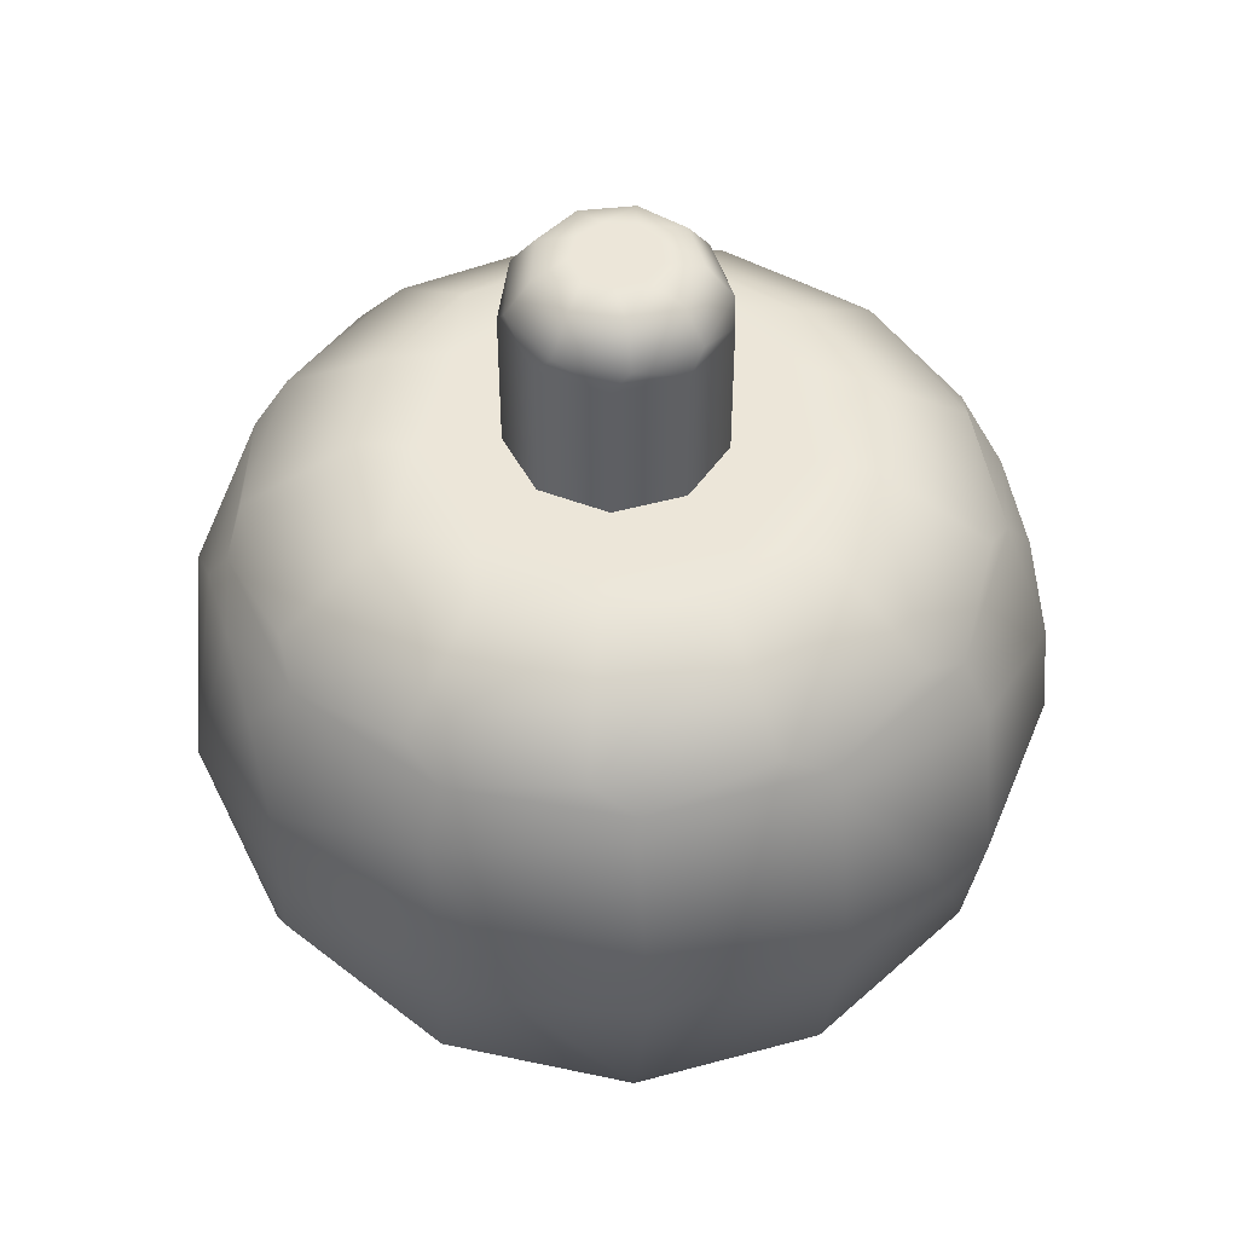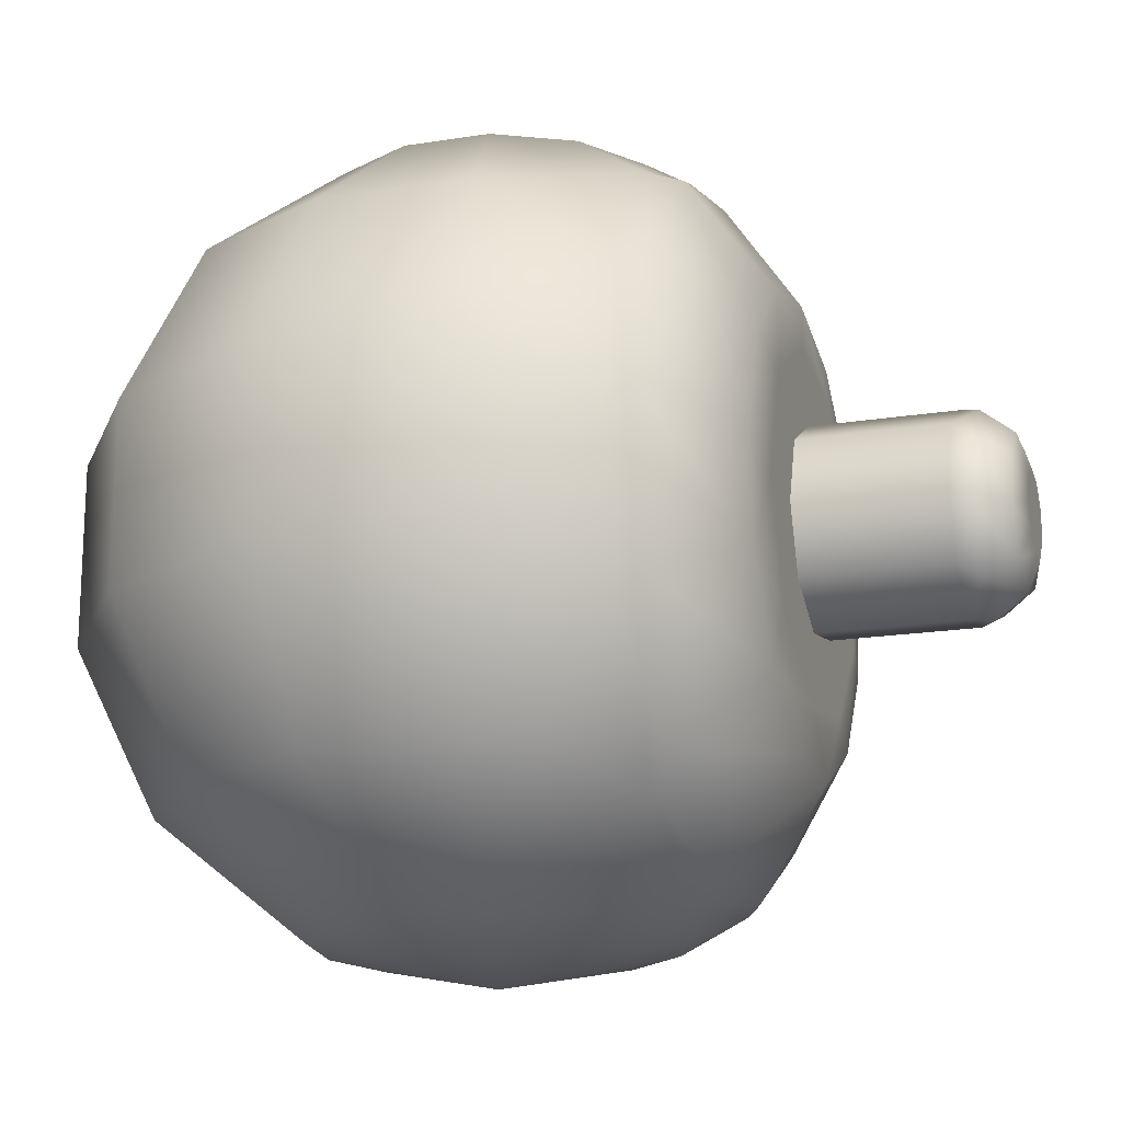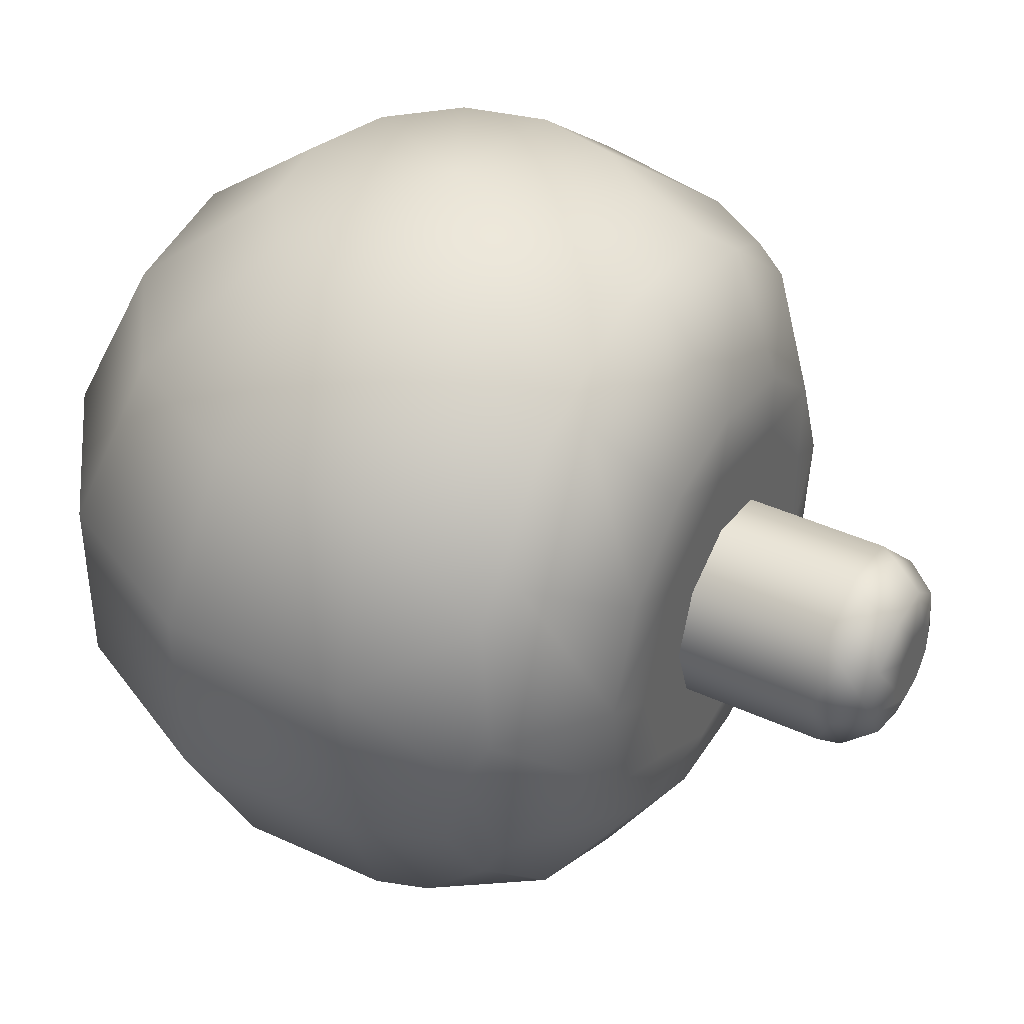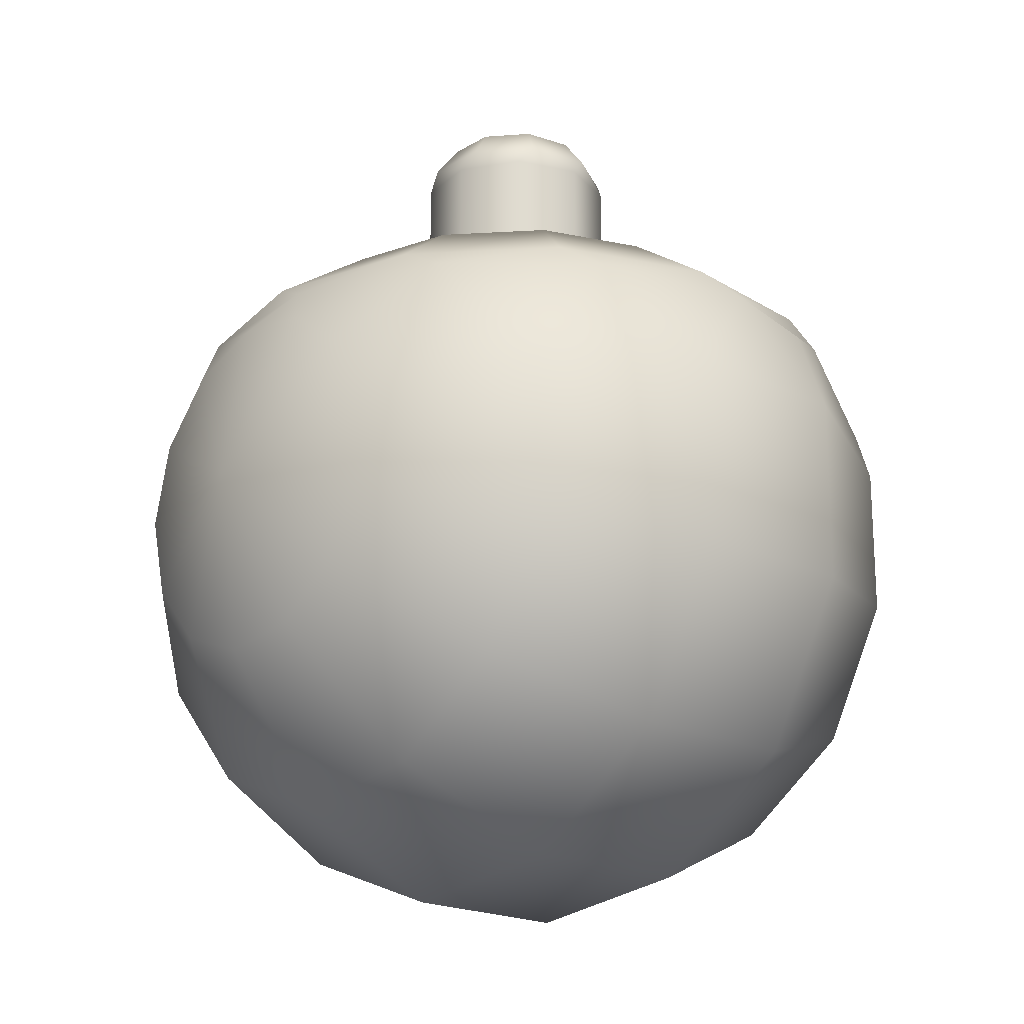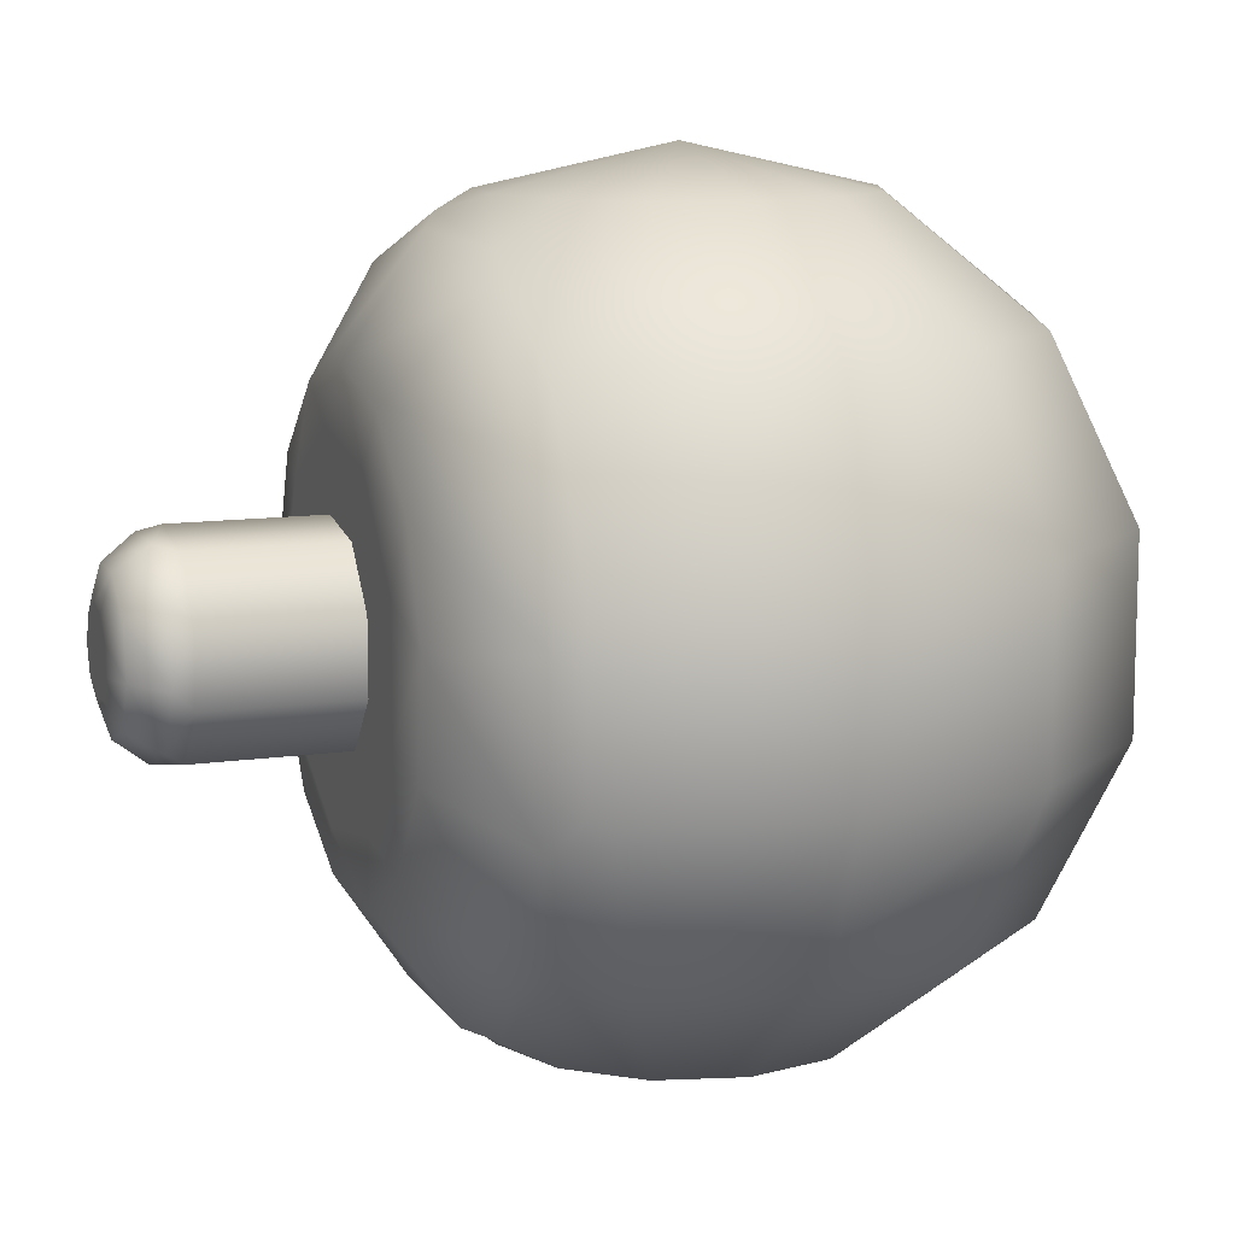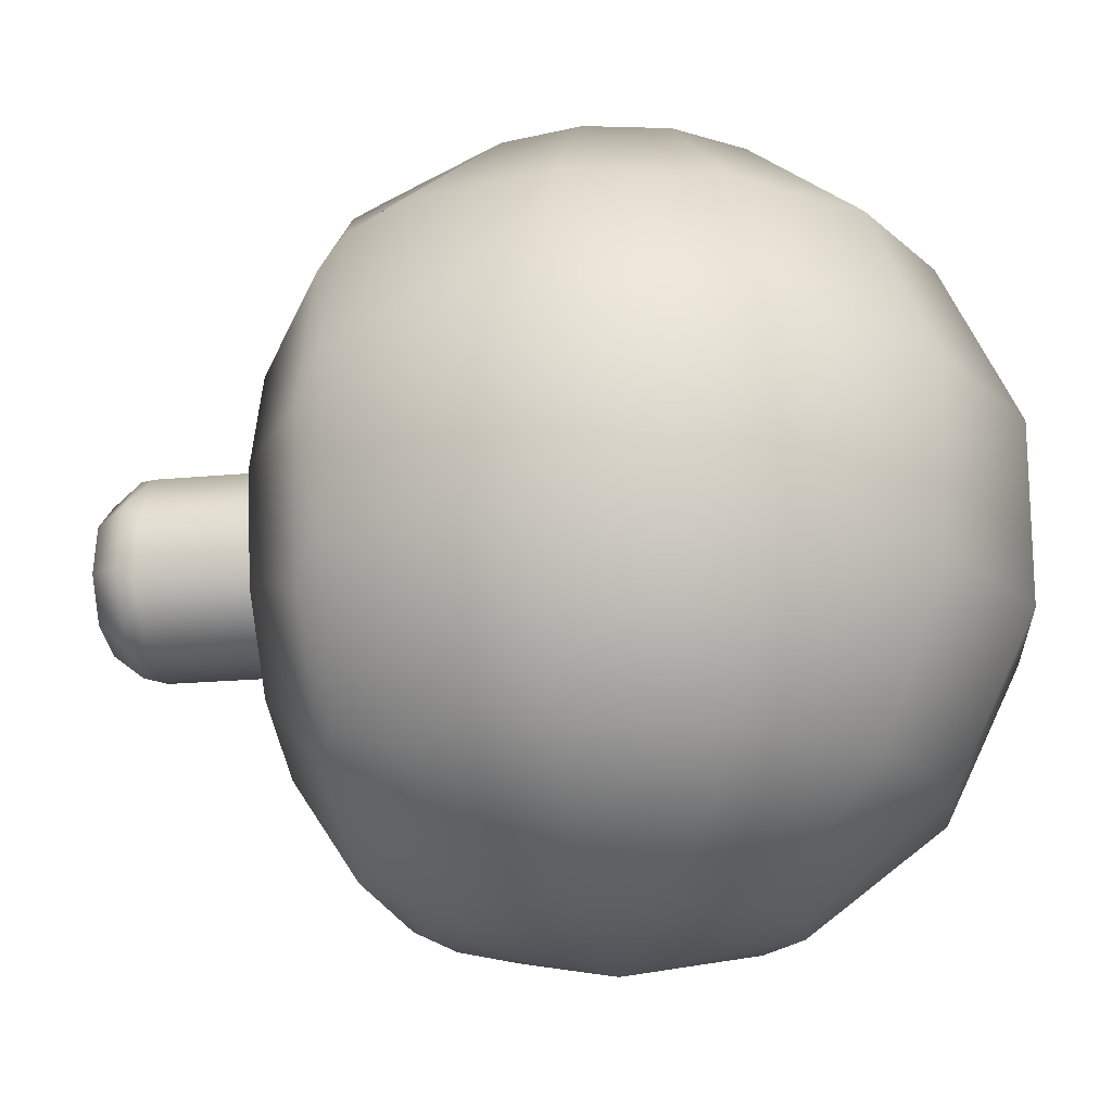
<metadata>
{"format":"obj","ext":"obj","renderer":"f3d","projection":"perspective","resolution":1024,"background":"white","views":[{"elev":48.8,"azim":-106.9,"up":"+Y"},{"elev":-18.1,"azim":107.3,"up":"+Z"},{"elev":41.1,"azim":119.3,"up":"+Z"},{"elev":-19.7,"azim":47.7,"up":"+Y"},{"elev":11.1,"azim":-109.8,"up":"+Z"},{"elev":-18.5,"azim":-79.3,"up":"+Z"}]}
</metadata>
<code>
g ソリッド1
v -1.95 0 -0.445
v -1.95 0 0.445
v -1.732 0 -1
v -1.732 0 1
v -1.727 -0.9061 -0.445
v -1.727 -0.9061 0.445
v -1.727 0.9061 -0.445
v -1.727 0.9061 0.445
v -1.682 1 -0.4145
v -1.682 1 0.4145
v -1.647 1.109 0.2
v -1.564 0 -1.247
v -1.564 0 1.247
v -1.552 1.109 -0.5884
v -1.385 -0.7267 -1.247
v -1.385 -0.7267 1.247
v -1.385 0.7267 -1.247
v -1.385 0.7267 1.247
v -1.366 1.109 0.9426
v -1.296 1 -1.149
v -1.296 1 1.149
v -1.117 1.466 0.1356
v -1.108 -1.605 -0.445
v -1.108 -1.605 0.445
v -1.1 1.109 -1.242
v -1.052 1.466 -0.3989
v -0.9257 1.466 0.639
v -0.8883 -1.287 -1.247
v -0.8883 -1.287 1.247
v -0.8678 0 -1.802
v -0.8678 0 1.802
v -0.8138 1.5 -0.2962
v -0.8138 1.5 0.2962
v -0.7712 1.109 1.469
v -0.7684 -0.4033 -1.802
v -0.7684 -0.4033 1.802
v -0.7684 0.4033 -1.802
v -0.7684 0.4033 1.802
v -0.7459 1.466 -0.842
v -0.6142 1 -1.619
v -0.6142 1 1.619
v -0.5227 1.466 0.996
v -0.4929 -0.7142 -1.802
v -0.4929 -0.7142 1.802
v -0.4929 0.7142 -1.802
v -0.4929 0.7142 1.802
v -0.4766 2.297 -0.08404
v -0.4698 1.5 -0.171
v -0.4698 1.5 0.171
v -0.4698 2.2 -0.171
v -0.4698 2.2 0.171
v -0.433 1.5 -0.75
v -0.433 1.5 0.75
v -0.4191 2.297 0.242
v -0.3971 1.109 -1.611
v -0.3601 2.45 -0.06349
v -0.3166 2.45 0.1828
v -0.3111 2.297 -0.3707
v -0.2692 1.466 -1.092
v -0.25 1.5 -0.433
v -0.25 1.5 0.433
v -0.25 2.2 -0.433
v -0.25 2.2 0.433
v -0.235 -1.936 -0.445
v -0.235 -1.936 0.445
v -0.235 2.45 -0.2801
v -0.1885 -1.552 -1.247
v -0.1885 -1.552 1.247
v -0.1879 2.5 -0.0684
v -0.1879 2.5 0.0684
v -0.1655 2.297 0.4548
v -0.1251 2.45 0.3436
v -0.1046 -0.8614 -1.802
v -0.1046 -0.8614 1.802
v -0.1046 0.8614 -1.802
v -0.1046 0.8614 1.802
v -0.1 2.5 -0.1732
v -0.1 2.5 0.1732
v 0 0 -2
v 0 0 2
v 0 1.109 1.659
v 0 1.466 1.125
v 0 2.297 -0.4839
v 0 2.45 -0.3656
v 0.03473 2.5 -0.197
v 0.03473 2.5 0.197
v 0.08682 1.5 -0.4924
v 0.08682 1.5 0.4924
v 0.08682 2.2 -0.4924
v 0.08682 2.2 0.4924
v 0.1251 2.45 0.3436
v 0.1504 1.5 -0.8529
v 0.1504 1.5 0.8529
v 0.1532 2.5 -0.1286
v 0.1532 2.5 0.1286
v 0.1655 2.297 0.4548
v 0.2 2.5 0
v 0.2088 1 -1.719
v 0.2088 1 1.719
v 0.235 2.45 -0.2801
v 0.2692 1.466 -1.092
v 0.3077 -0.8114 -1.802
v 0.3077 -0.8114 1.802
v 0.3077 0.8114 -1.802
v 0.3077 0.8114 1.802
v 0.3111 2.297 -0.3707
v 0.3166 2.45 0.1828
v 0.3601 2.45 -0.06349
v 0.383 1.5 -0.3214
v 0.383 1.5 0.3214
v 0.383 2.2 -0.3214
v 0.383 2.2 0.3214
v 0.3971 1.109 -1.611
v 0.4191 2.297 0.242
v 0.4766 2.297 -0.08404
v 0.5 1.5 0
v 0.5 2.2 0
v 0.5227 1.466 0.996
v 0.5545 -1.462 -1.247
v 0.5545 -1.462 1.247
v 0.6495 -0.5754 -1.802
v 0.6495 -0.5754 1.802
v 0.6495 0.5754 -1.802
v 0.6495 0.5754 1.802
v 0.6634 1.5 -0.5567
v 0.6634 1.5 0.5567
v 0.6914 -1.823 -0.445
v 0.6914 -1.823 0.445
v 0.7459 1.466 -0.842
v 0.7712 1.109 1.469
v 0.8231 0.2748 -1.802
v 0.8426 -0.2077 -1.802
v 0.8426 -0.2077 1.802
v 0.8426 0.2077 -1.802
v 0.8426 0.2077 1.802
v 0.866 1.5 0
v 0.9257 1.466 0.639
v 0.9839 1 -1.425
v 0.9839 1 1.425
v 1.052 1.466 -0.3989
v 1.1 1.109 -1.242
v 1.117 1.466 0.1356
v 1.17 -1.037 -1.247
v 1.17 -1.037 1.247
v 1.366 1.109 0.9426
v 1.439 0.6129 -1.247
v 1.459 -1.293 -0.445
v 1.459 -1.293 0.445
v 1.518 -0.3742 -1.247
v 1.518 -0.3742 1.247
v 1.518 0.3742 -1.247
v 1.518 0.3742 1.247
v 1.534 1 -0.8049
v 1.534 1 0.8049
v 1.552 1.109 -0.5884
v 1.647 1.109 0.2
v 1.727 0.9061 -0.445
v 1.732 1 0
v 1.893 -0.4666 -0.445
v 1.893 -0.4666 0.445
v 1.893 0.4666 -0.445
v 1.893 0.4666 0.445
f 109 116 136
f 136 116 110
f 136 110 126
f 126 110 88
f 126 88 93
f 93 88 53
f 53 88 61
f 53 61 33
f 33 61 49
f 33 49 48
f 33 48 32
f 32 48 60
f 32 60 52
f 52 60 87
f 52 87 92
f 92 87 125
f 125 87 109
f 125 109 136
f 154 162 158
f 158 162 161
f 158 161 157
f 157 161 153
f 157 153 158
f 162 154 152
f 152 154 139
f 152 139 124
f 124 139 105
f 124 105 80
f 139 99 105
f 105 99 76
f 105 76 80
f 99 41 76
f 76 41 46
f 76 46 80
f 46 41 38
f 38 41 21
f 38 21 18
f 18 21 8
f 18 8 13
f 13 8 4
f 13 4 16
f 16 4 2
f 16 2 6
f 6 2 1
f 6 1 5
f 5 1 3
f 5 3 12
f 12 3 17
f 12 17 37
f 37 17 40
f 37 40 45
f 45 40 75
f 45 75 79
f 21 10 8
f 8 10 9
f 8 9 7
f 7 9 20
f 7 20 17
f 17 20 40
f 40 98 75
f 75 98 104
f 75 104 79
f 98 138 104
f 104 138 123
f 104 123 79
f 153 146 138
f 138 146 131
f 138 131 123
f 123 131 79
f 7 17 1
f 1 17 3
f 2 4 8
f 38 80 46
f 135 80 133
f 133 80 122
f 122 80 103
f 74 80 44
f 44 80 36
f 36 80 31
f 35 79 43
f 43 79 73
f 73 79 102
f 121 79 132
f 132 79 134
f 45 79 37
f 37 79 30
f 37 30 12
f 12 30 15
f 12 15 5
f 5 15 23
f 5 23 24
f 24 23 65
f 24 65 68
f 68 65 120
f 68 120 103
f 103 120 122
f 15 30 35
f 35 30 79
f 8 7 2
f 2 7 1
f 38 18 31
f 31 18 13
f 31 13 36
f 36 13 16
f 36 16 44
f 44 16 29
f 44 29 74
f 74 29 68
f 74 68 103
f 31 80 38
f 79 131 134
f 134 131 151
f 134 151 132
f 132 151 149
f 132 149 121
f 121 149 143
f 121 143 102
f 102 143 119
f 102 119 73
f 73 119 67
f 73 67 43
f 43 67 28
f 43 28 35
f 35 28 15
f 102 79 121
f 80 135 124
f 124 135 152
f 152 135 150
f 150 135 133
f 150 133 144
f 144 133 122
f 144 122 120
f 162 152 160
f 160 152 150
f 160 150 148
f 148 150 144
f 148 144 128
f 128 144 120
f 128 120 65
f 131 146 151
f 151 146 161
f 151 161 149
f 149 161 159
f 149 159 143
f 143 159 147
f 143 147 119
f 119 147 127
f 119 127 67
f 67 127 64
f 67 64 28
f 28 64 23
f 28 23 15
f 161 162 159
f 159 162 160
f 159 160 147
f 147 160 148
f 147 148 127
f 127 148 128
f 127 128 64
f 64 128 65
f 64 65 23
f 146 153 161
f 29 16 6
f 29 6 24
f 24 6 5
f 103 80 74
f 24 68 29
f 109 111 116
f 116 111 117
f 116 117 110
f 110 117 112
f 110 112 88
f 88 112 90
f 88 90 61
f 61 90 63
f 61 63 49
f 49 63 51
f 49 51 48
f 48 51 50
f 48 50 60
f 60 50 62
f 60 62 87
f 87 62 89
f 87 89 109
f 109 89 111
f 97 94 95
f 95 94 86
f 86 94 85
f 86 85 78
f 78 85 77
f 78 77 70
f 70 77 69
f 111 115 117
f 117 115 114
f 117 114 112
f 112 114 96
f 112 96 90
f 90 96 71
f 90 71 63
f 63 71 54
f 63 54 51
f 51 54 47
f 51 47 50
f 50 47 58
f 50 58 62
f 62 58 83
f 62 83 89
f 89 83 106
f 89 106 111
f 111 106 115
f 95 107 97
f 97 107 108
f 97 108 94
f 94 108 100
f 94 100 85
f 85 100 84
f 85 84 77
f 77 84 66
f 77 66 69
f 69 66 56
f 69 56 70
f 70 56 57
f 70 57 78
f 78 57 72
f 78 72 86
f 86 72 91
f 86 91 95
f 95 91 107
f 83 84 106
f 106 84 100
f 106 100 115
f 115 100 108
f 115 108 114
f 114 108 107
f 114 107 96
f 96 107 91
f 96 91 71
f 71 91 72
f 71 72 54
f 54 72 57
f 54 57 47
f 47 57 56
f 47 56 58
f 58 56 66
f 58 66 83
f 83 66 84
f 126 142 136
f 136 142 140
f 136 140 125
f 125 140 129
f 125 129 92
f 92 129 101
f 92 101 59
f 59 101 113
f 59 113 55
f 55 113 98
f 55 98 40
f 93 118 126
f 126 118 137
f 126 137 142
f 142 137 145
f 142 145 156
f 156 145 154
f 156 154 158
f 118 93 82
f 82 93 53
f 82 53 42
f 42 53 27
f 42 27 19
f 19 27 11
f 19 11 10
f 10 11 9
f 9 11 14
f 9 14 20
f 20 14 25
f 20 25 40
f 40 25 55
f 53 33 27
f 27 33 22
f 27 22 11
f 11 22 14
f 33 32 22
f 22 32 26
f 22 26 14
f 14 26 25
f 26 32 39
f 39 32 52
f 39 52 59
f 59 52 92
f 156 158 155
f 155 158 153
f 155 153 141
f 141 153 138
f 141 138 113
f 113 138 98
f 10 21 19
f 19 21 34
f 19 34 42
f 42 34 82
f 21 41 34
f 34 41 81
f 34 81 82
f 82 81 118
f 41 99 81
f 81 99 130
f 81 130 118
f 118 130 137
f 99 139 130
f 130 139 145
f 130 145 137
f 139 154 145
f 142 156 140
f 140 156 155
f 140 155 129
f 129 155 141
f 129 141 101
f 101 141 113
f 59 55 39
f 39 55 25
f 39 25 26

</code>
